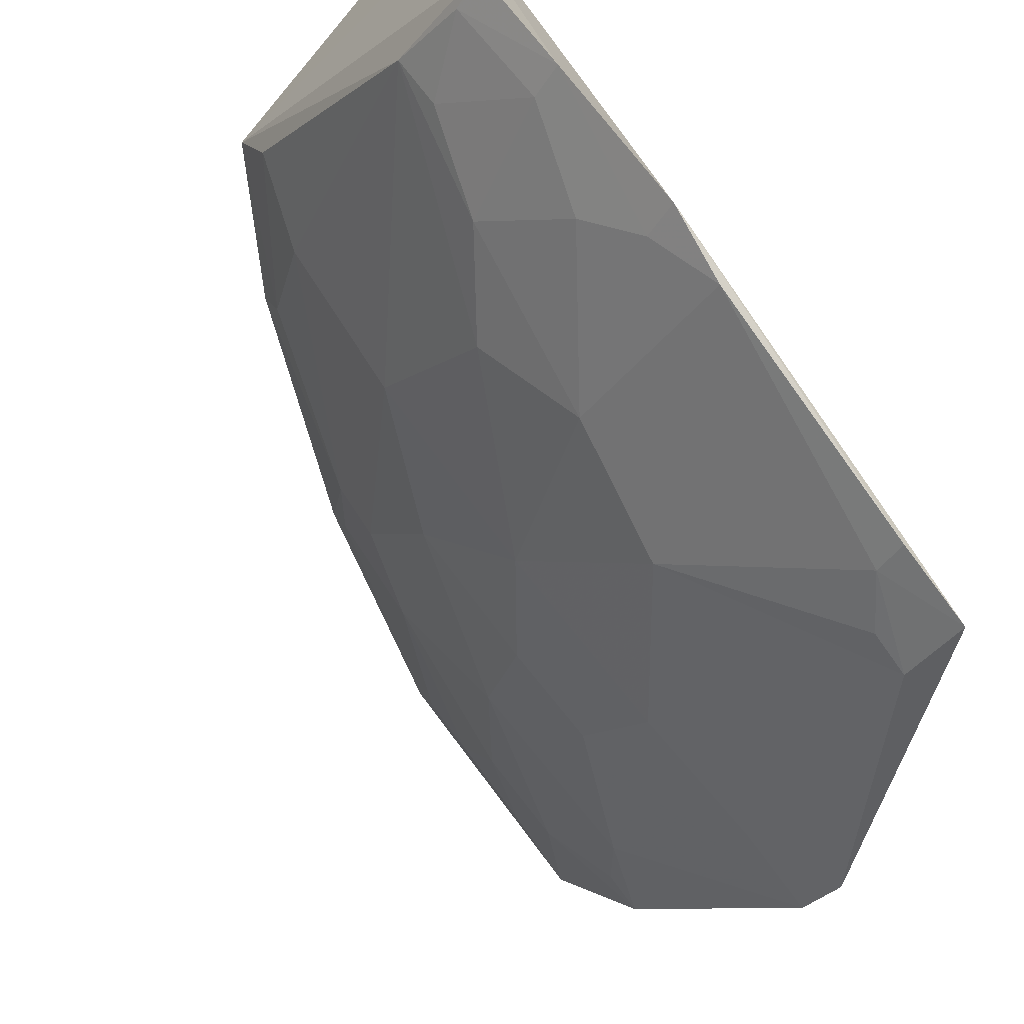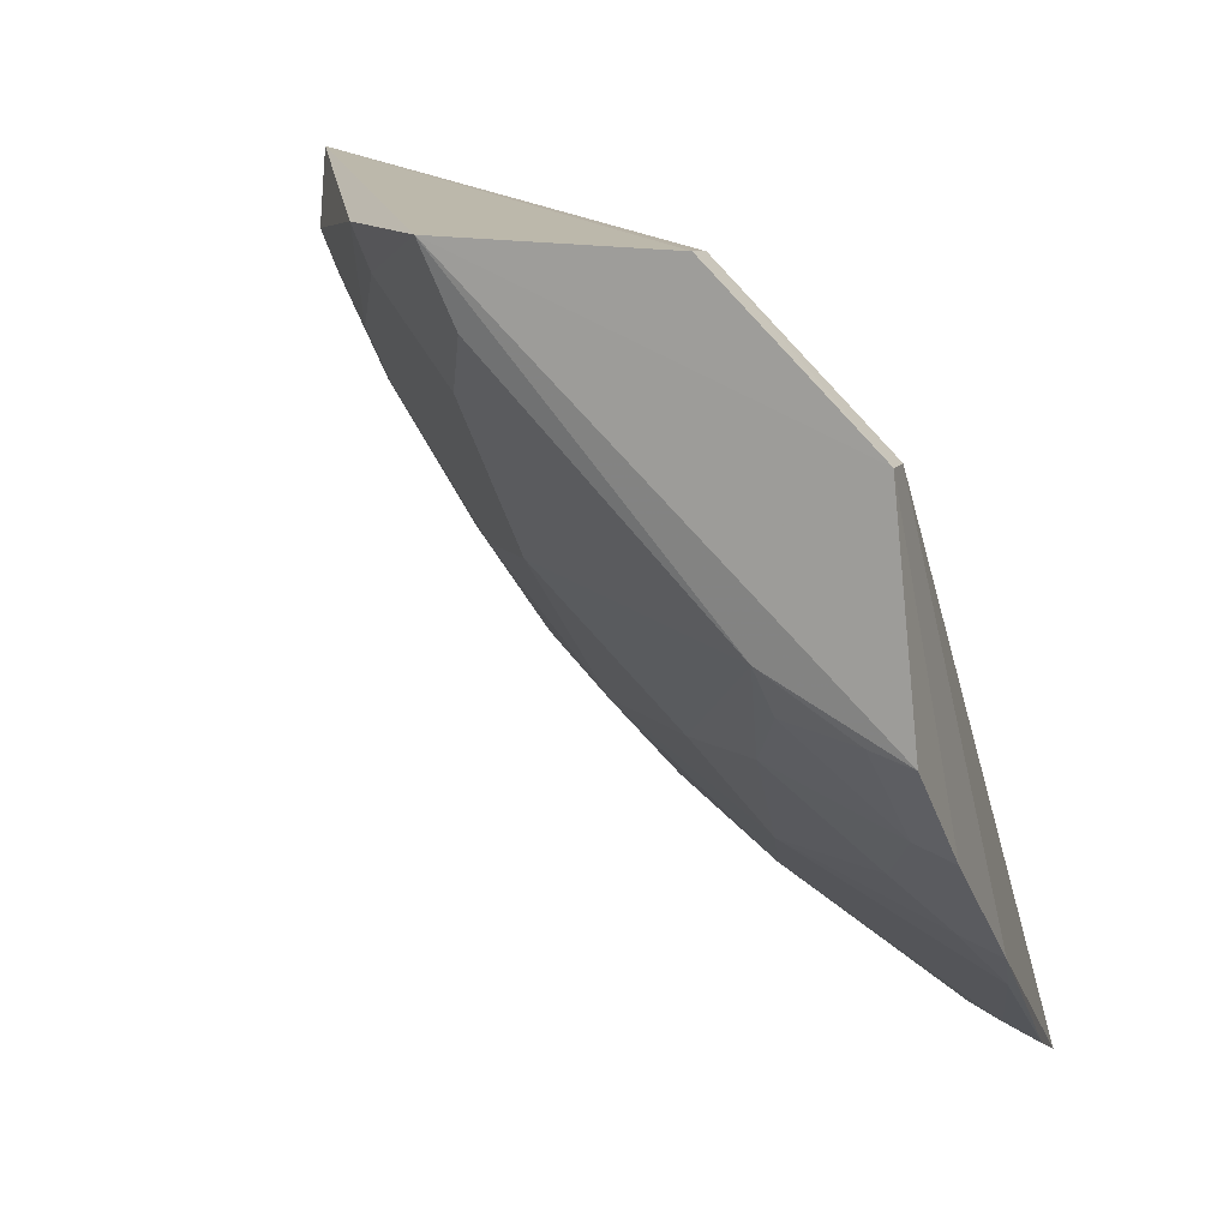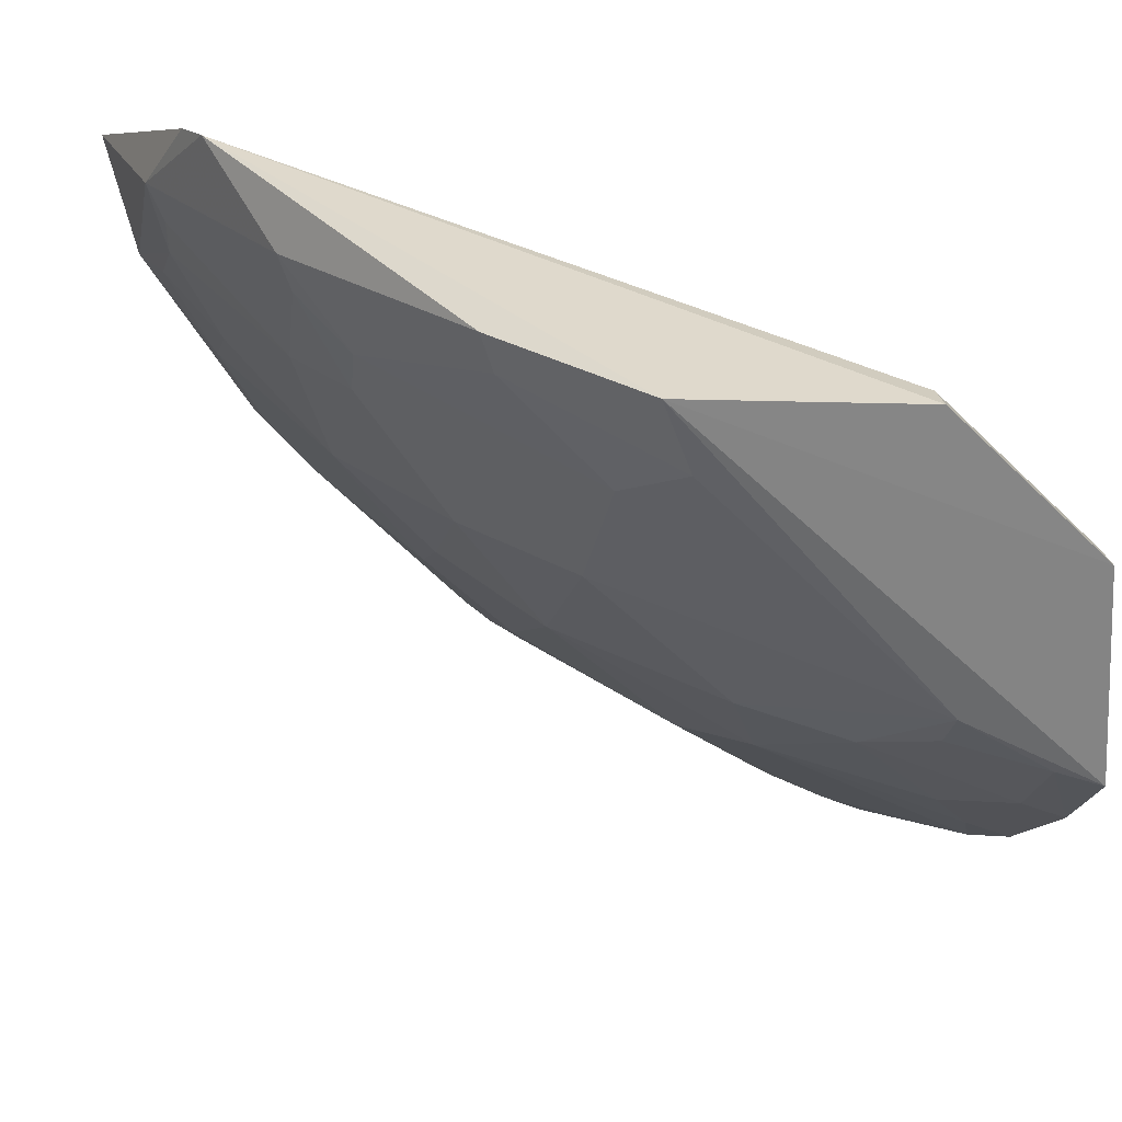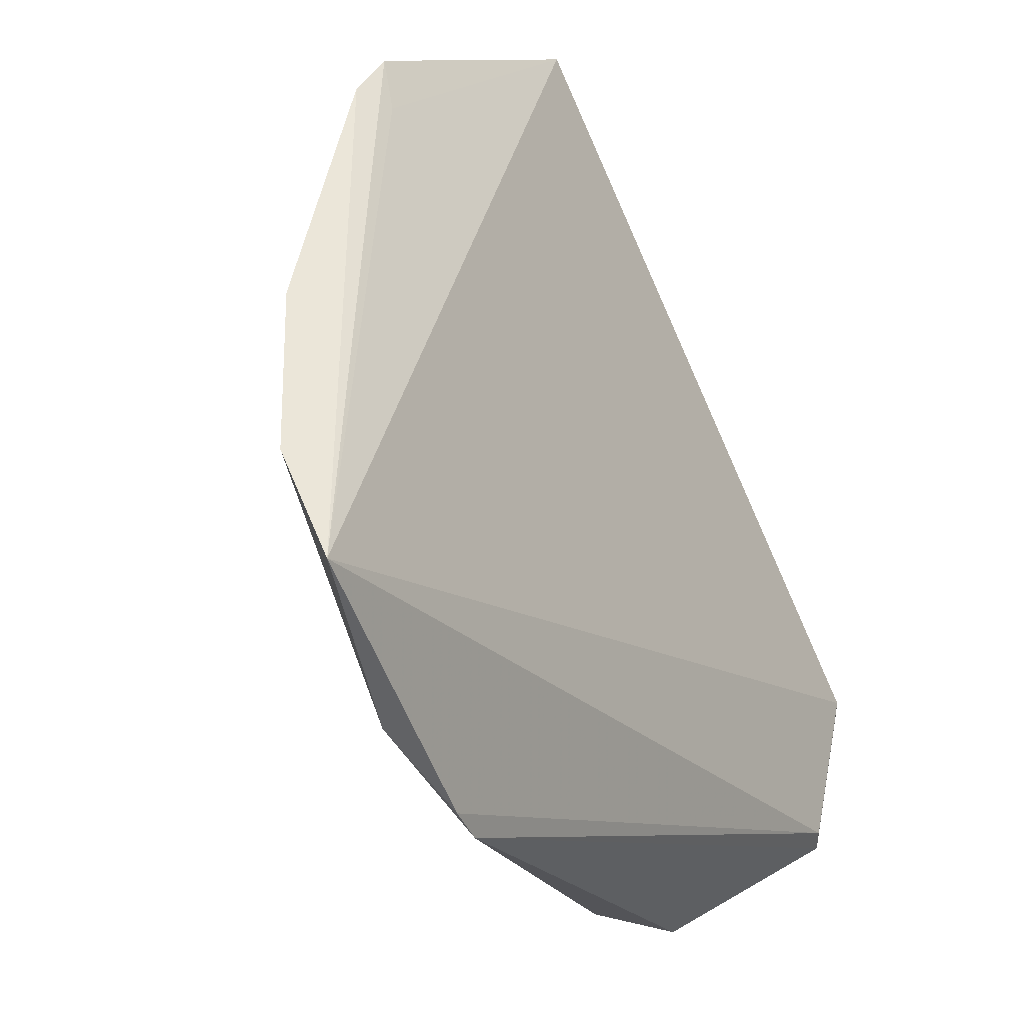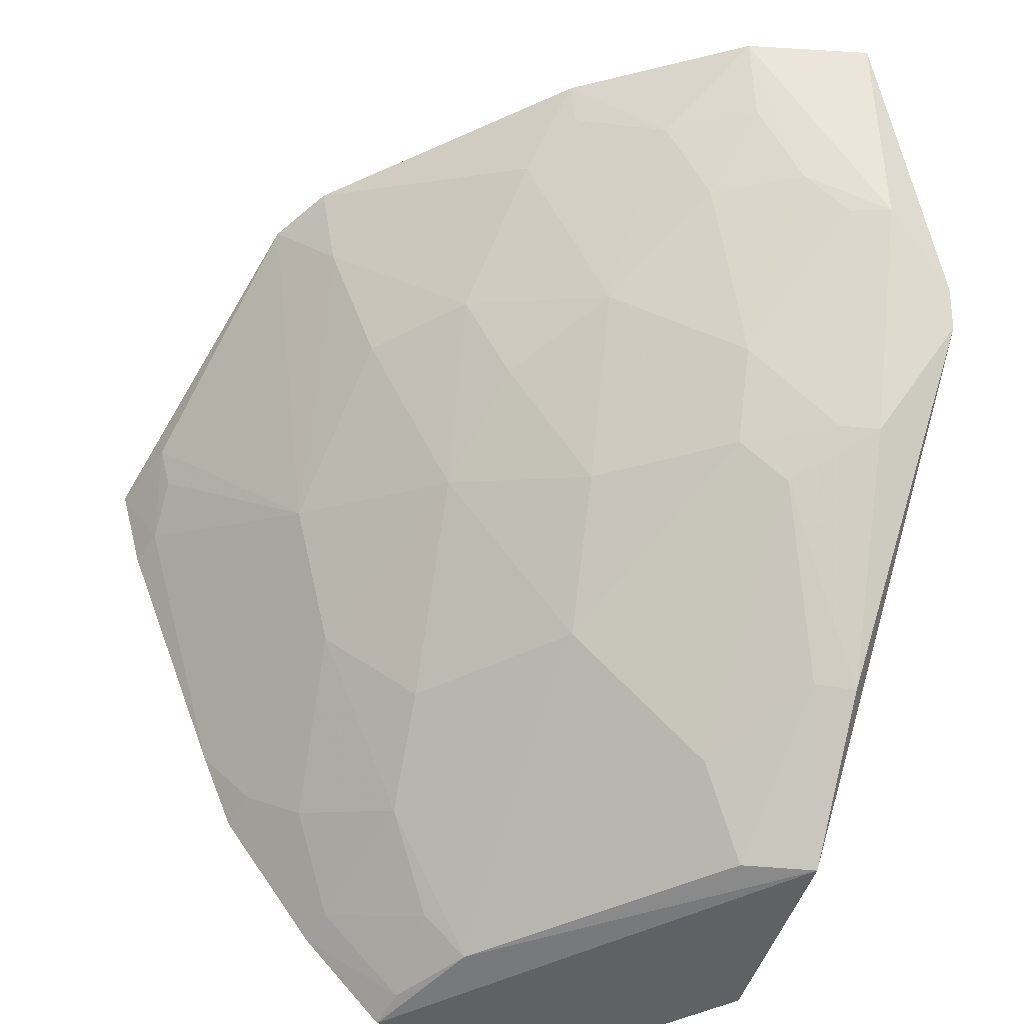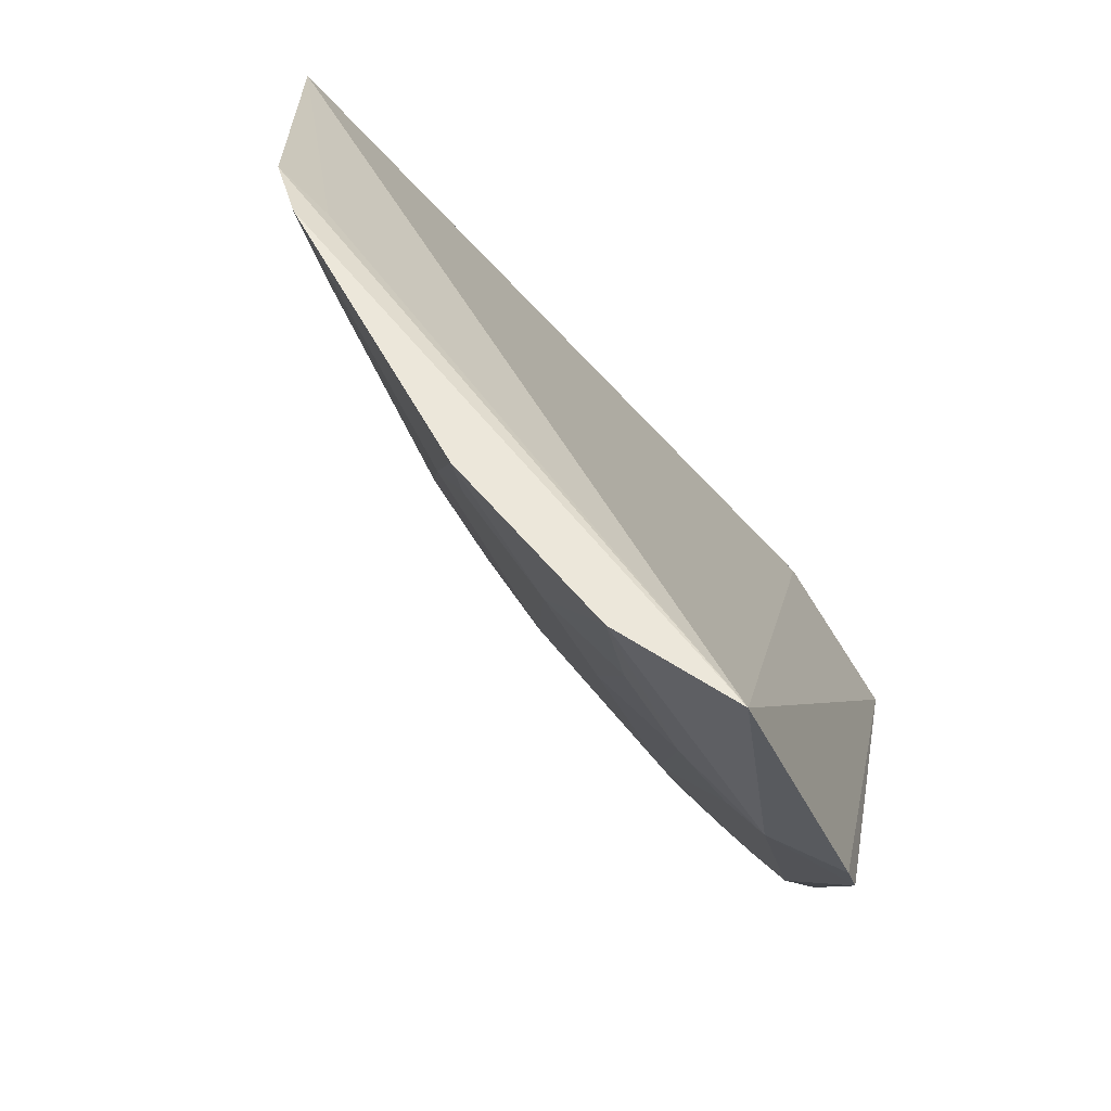
<metadata>
{"format":"obj","ext":"obj","renderer":"f3d","projection":"perspective","resolution":1024,"background":"white","views":[{"elev":-64.9,"azim":-134.0,"up":"+Y"},{"elev":6.3,"azim":-158.6,"up":"+Y"},{"elev":24.2,"azim":170.3,"up":"+Y"},{"elev":45.1,"azim":146.3,"up":"+Z"},{"elev":-43.6,"azim":75.5,"up":"+Z"},{"elev":52.2,"azim":110.8,"up":"+Z"}]}
</metadata>
<code>
v 0.1195 -0.04717 0.08409
v 0.1167 -0.05927 0.08488
v 0.08193 -0.04632 0.005582
v 0.04752 -0.06121 0.003753
v 0.05154 -0.1139 0.06625
v 0.06131 -0.04745 0.006677
v 0.1066 -0.04547 0.04076
v 0.08001 -0.1027 0.08364
v 0.04769 -0.06108 0.00649
v 0.04613 -0.08093 0.005258
v 0.0613 -0.04746 0.003916
v 0.1163 -0.0456 0.06268
v 0.1117 -0.03849 0.05191
v 0.08558 -0.09862 0.08497
v 0.08274 -0.09685 0.08255
v 0.06657 -0.09206 0.03725
v 0.04573 -0.09788 0.02744
v 0.1011 -0.07074 0.05898
v 0.09322 -0.04522 0.01876
v 0.1131 -0.03898 0.05588
v 0.07076 -0.09648 0.05039
v 0.05805 -0.07475 0.00658
v 0.04576 -0.08874 0.01427
v 0.1099 -0.06223 0.06784
v 0.1065 -0.07584 0.0852
v 0.1008 -0.0579 0.04158
v 0.0589 -0.1109 0.06745
v 0.04737 -0.1013 0.03427
v 0.08403 -0.09197 0.06341
v 0.05002 -0.07985 0.006295
v 0.06219 -0.08325 0.01998
v 0.1144 -0.05376 0.06782
v 0.1101 -0.06675 0.07637
v 0.101 -0.05322 0.0372
v 0.08361 -0.07037 0.02837
v 0.1052 -0.05788 0.05029
v 0.05376 -0.09165 0.0242
v 0.05405 -0.1102 0.05888
v 0.05052 -0.1115 0.05818
v 0.08432 -0.09687 0.07655
v 0.09251 -0.08375 0.06358
v 0.05782 -0.07883 0.01091
v 0.1148 -0.05832 0.07634
v 0.1013 -0.07941 0.07673
v 0.09234 -0.07057 0.04173
v 0.07061 -0.08317 0.0285
v 0.08345 -0.05741 0.01527
v 0.1147 -0.04939 0.06315
v 0.1054 -0.04912 0.04157
v 0.04963 -0.09655 0.02829
v 0.05827 -0.1097 0.06336
v 0.04941 -0.08748 0.01508
v 0.1057 -0.07527 0.08088
v 0.09243 -0.07905 0.0546
v 0.08368 -0.0832 0.04595
v 0.07929 -0.053 0.00683
v 0.09199 -0.04898 0.01974
f 9 5 1
f 9 6 4
f 9 1 6
f 10 4 3
f 11 3 4
f 11 4 6
f 12 1 2
f 13 12 7
f 13 11 6
f 13 3 11
f 14 2 1
f 14 1 8
f 15 8 1
f 15 1 5
f 15 5 8
f 17 9 4
f 17 5 9
f 19 13 7
f 19 3 13
f 20 13 6
f 20 6 1
f 20 1 12
f 20 12 13
f 22 10 3
f 23 17 4
f 23 4 10
f 25 2 14
f 27 21 8
f 27 8 5
f 28 16 21
f 30 23 10
f 30 10 22
f 32 12 2
f 33 2 25
f 33 18 24
f 34 19 7
f 35 34 26
f 36 24 18
f 36 18 26
f 36 32 24
f 37 31 16
f 38 28 21
f 38 27 5
f 39 5 17
f 39 17 28
f 39 38 5
f 39 28 38
f 40 14 8
f 40 8 21
f 40 21 29
f 41 40 29
f 41 14 40
f 42 30 22
f 42 22 31
f 43 32 2
f 43 2 33
f 43 33 24
f 43 24 32
f 44 18 33
f 44 41 18
f 44 25 14
f 44 14 41
f 45 35 26
f 45 26 18
f 46 16 31
f 46 31 22
f 46 22 35
f 47 34 35
f 47 35 22
f 48 36 12
f 48 12 32
f 48 32 36
f 49 7 12
f 49 12 36
f 49 34 7
f 49 36 26
f 49 26 34
f 50 28 17
f 50 17 23
f 50 23 37
f 50 37 16
f 50 16 28
f 51 38 21
f 51 21 27
f 51 27 38
f 52 23 30
f 52 30 42
f 52 37 23
f 52 42 31
f 52 31 37
f 53 44 33
f 53 33 25
f 53 25 44
f 54 45 18
f 54 18 41
f 55 21 16
f 55 16 46
f 55 46 35
f 55 35 45
f 55 45 54
f 55 29 21
f 55 54 41
f 55 41 29
f 56 47 22
f 56 22 3
f 57 19 34
f 57 34 47
f 57 47 56
f 57 56 3
f 57 3 19

</code>
